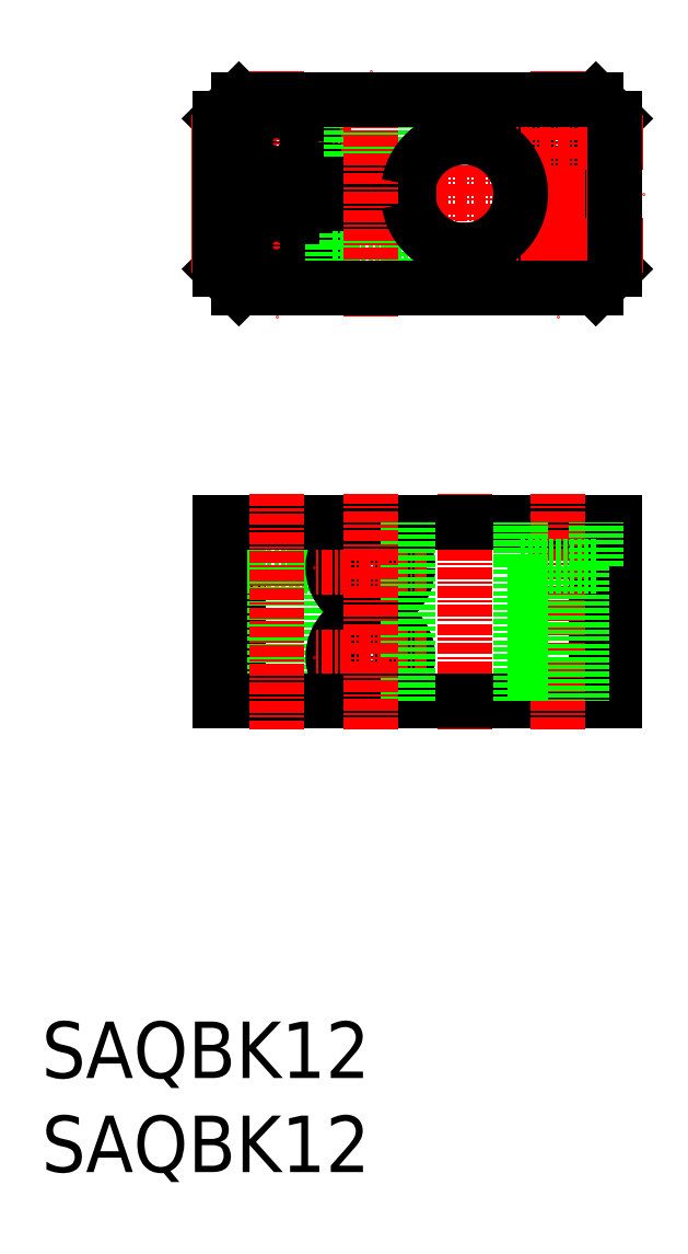
<metadata>
{"format":"dxf","ext":"dxf","renderer":"ezdxf+matplotlib","layout":"modelspace","background":"white","min_lineweight":24,"dpi":150}
</metadata>
<code>
0
SECTION
2
ENTITIES
0
LINE
8
0
10
-208.9
20
-1565
30
0
11
-206.9
21
-1563
31
0
0
LINE
8
0
10
-206.9
20
-1583
30
0
11
-208.9
21
-1581
31
0
0
LINE
8
0
10
-166.9
20
-1581
30
0
11
-168.9
21
-1583
31
0
0
LINE
8
0
10
-166.9
20
-1565
30
0
11
-168.9
21
-1563
31
0
0
LINE
8
0
10
-206.9
20
-1608
30
0
11
-206.9
21
-1627
31
0
0
LINE
8
0
10
-206.9
20
-1613
30
0
11
-198.9
21
-1613
31
0
0
LINE
8
0
10
-206.9
20
-1613
30
0
11
-206.9
21
-1608
31
0
0
LINE
8
0
10
-198.9
20
-1613
30
0
11
-198.9
21
-1608
31
0
0
LINE
8
0
10
-205.4
20
-1613
30
0
11
-205.4
21
-1627
31
0
0
LINE
8
0
10
-200.4
20
-1613
30
0
11
-200.4
21
-1627
31
0
0
LINE
8
CENTER
10
-202.9
20
-1560
30
0
11
-202.9
21
-1586
31
0
0
LINE
8
CENTER
10
-194.9
20
-1568
30
0
11
-211.9
21
-1568
31
0
0
CIRCLE
8
0
10
-202.9
20
-1568
30
0
40
2.5
0
CIRCLE
8
0
10
-202.9
20
-1568
30
0
40
4
0
LINE
8
CENTER
10
-194.9
20
-1579
30
0
11
-211.9
21
-1579
31
0
0
CIRCLE
8
0
10
-202.9
20
-1579
30
0
40
4
0
CIRCLE
8
0
10
-202.9
20
-1579
30
0
40
2.5
0
LINE
8
0
10
-194.9
20
-1572
30
0
11
-194.9
21
-1563
31
0
0
LINE
8
0
10
-194.5
20
-1572
30
0
11
-194.5
21
-1563
31
0
0
LINE
8
0
10
-191.3
20
-1572
30
0
11
-191.3
21
-1563
31
0
0
LINE
8
0
10
-190.9
20
-1572
30
0
11
-190.9
21
-1563
31
0
0
LINE
8
0
10
-188.9
20
-1578
30
0
11
-196.9
21
-1578
31
0
0
LINE
8
0
10
-196.9
20
-1578
30
0
11
-196.9
21
-1583
31
0
0
LINE
8
0
10
-188.9
20
-1578
30
0
11
-188.9
21
-1583
31
0
0
LINE
8
0
10
-195.4
20
-1578
30
0
11
-195.4
21
-1574
31
0
0
LINE
8
0
10
-190.4
20
-1578
30
0
11
-190.4
21
-1574
31
0
0
CIRCLE
8
0
10
-192.9
20
-1622
30
0
40
2.5
0
CIRCLE
8
0
10
-192.9
20
-1622
30
0
40
4
0
CIRCLE
8
0
10
-192.9
20
-1613
30
0
40
4
0
CIRCLE
8
0
10
-192.9
20
-1613
30
0
40
2.5
0
LINE
8
CENTER
10
-186.9
20
-1613
30
0
11
-198.9
21
-1613
31
0
0
LINE
8
CENTER
10
-186.9
20
-1622
30
0
11
-198.9
21
-1622
31
0
0
LINE
8
CENTER
10
-182.9
20
-1630
30
0
11
-182.9
21
-1605
31
0
0
LINE
8
0
10
-168.9
20
-1608
30
0
11
-168.9
21
-1627
31
0
0
CIRCLE
8
0
10
-172.9
20
-1579
30
0
40
2.5
0
CIRCLE
8
0
10
-172.9
20
-1579
30
0
40
4
0
CIRCLE
8
0
10
-172.9
20
-1568
30
0
40
4
0
CIRCLE
8
0
10
-172.9
20
-1568
30
0
40
2.5
0
LINE
8
CENTER
10
-178.9
20
-1579
30
0
11
-163.9
21
-1579
31
0
0
LINE
8
CENTER
10
-178.9
20
-1568
30
0
11
-163.9
21
-1568
31
0
0
LINE
8
CENTER
10
-182.9
20
-1566
30
0
11
-182.9
21
-1580
31
0
0
LINE
8
CENTER
10
-172.9
20
-1560
30
0
11
-172.9
21
-1586
31
0
0
TEXT
8
0
10
-227.9
20
-1677
30
0
40
6
1
SAQBK12
0
TEXT
8
0
10
-227.9
20
-1667
30
0
40
6
1
SAQBK12
0
LINE
8
CENTER
10
-211.9
20
-1573
30
0
11
-163.9
21
-1573
31
0
0
LINE
8
0
10
-208.9
20
-1572
30
0
11
-188.8
21
-1572
31
0
0
LINE
8
0
10
-208.9
20
-1574
30
0
11
-188.8
21
-1574
31
0
0
LINE
8
0
10
-208.9
20
-1608
30
0
11
-166.9
21
-1608
31
0
0
LINE
8
0
10
-208.9
20
-1627
30
0
11
-166.9
21
-1627
31
0
0
LINE
8
CENTER
10
-202.9
20
-1605
30
0
11
-202.9
21
-1630
31
0
0
LINE
8
CENTER
10
-172.9
20
-1630
30
0
11
-172.9
21
-1605
31
0
0
LINE
8
0
10
-166.9
20
-1627
30
0
11
-166.9
21
-1608
31
0
0
LINE
8
CENTER
10
-192.9
20
-1586
30
0
11
-192.9
21
-1560
31
0
0
LINE
8
0
10
-166.9
20
-1565
30
0
11
-166.9
21
-1581
31
0
0
LINE
8
CENTER
10
-172.9
20
-1583
30
0
11
-172.9
21
-1571
31
0
0
LINE
8
0
10
-168.9
20
-1583
30
0
11
-206.9
21
-1583
31
0
0
LINE
8
0
10
-168.9
20
-1563
30
0
11
-206.9
21
-1563
31
0
0
LINE
8
0
10
-208.9
20
-1627
30
0
11
-208.9
21
-1608
31
0
0
LINE
8
0
10
-208.9
20
-1565
30
0
11
-208.9
21
-1572
31
0
0
LINE
8
0
10
-208.9
20
-1581
30
0
11
-208.9
21
-1574
31
0
0
ARC
8
0
10
-182.9
20
-1573
30
0
40
6
50
189.6
51
170.4
0
LINE
8
0
10
-176.9
20
-1627
30
0
11
-176.9
21
-1608
31
0
0
LINE
8
0
10
-188.9
20
-1627
30
0
11
-188.9
21
-1608
31
0
0
LINE
8
CENTER
10
-192.9
20
-1630
30
0
11
-192.9
21
-1605
31
0
0
LINE
8
0
10
-168.9
20
-1613
30
0
11
-168.9
21
-1608
31
0
0
LINE
8
0
10
-170.4
20
-1613
30
0
11
-170.4
21
-1627
31
0
0
LINE
8
0
10
-176.9
20
-1613
30
0
11
-168.9
21
-1613
31
0
0
LINE
8
0
10
-176.9
20
-1613
30
0
11
-176.9
21
-1608
31
0
0
LINE
8
0
10
-175.4
20
-1613
30
0
11
-175.4
21
-1627
31
0
0
ENDSEC
0
EOF

</code>
